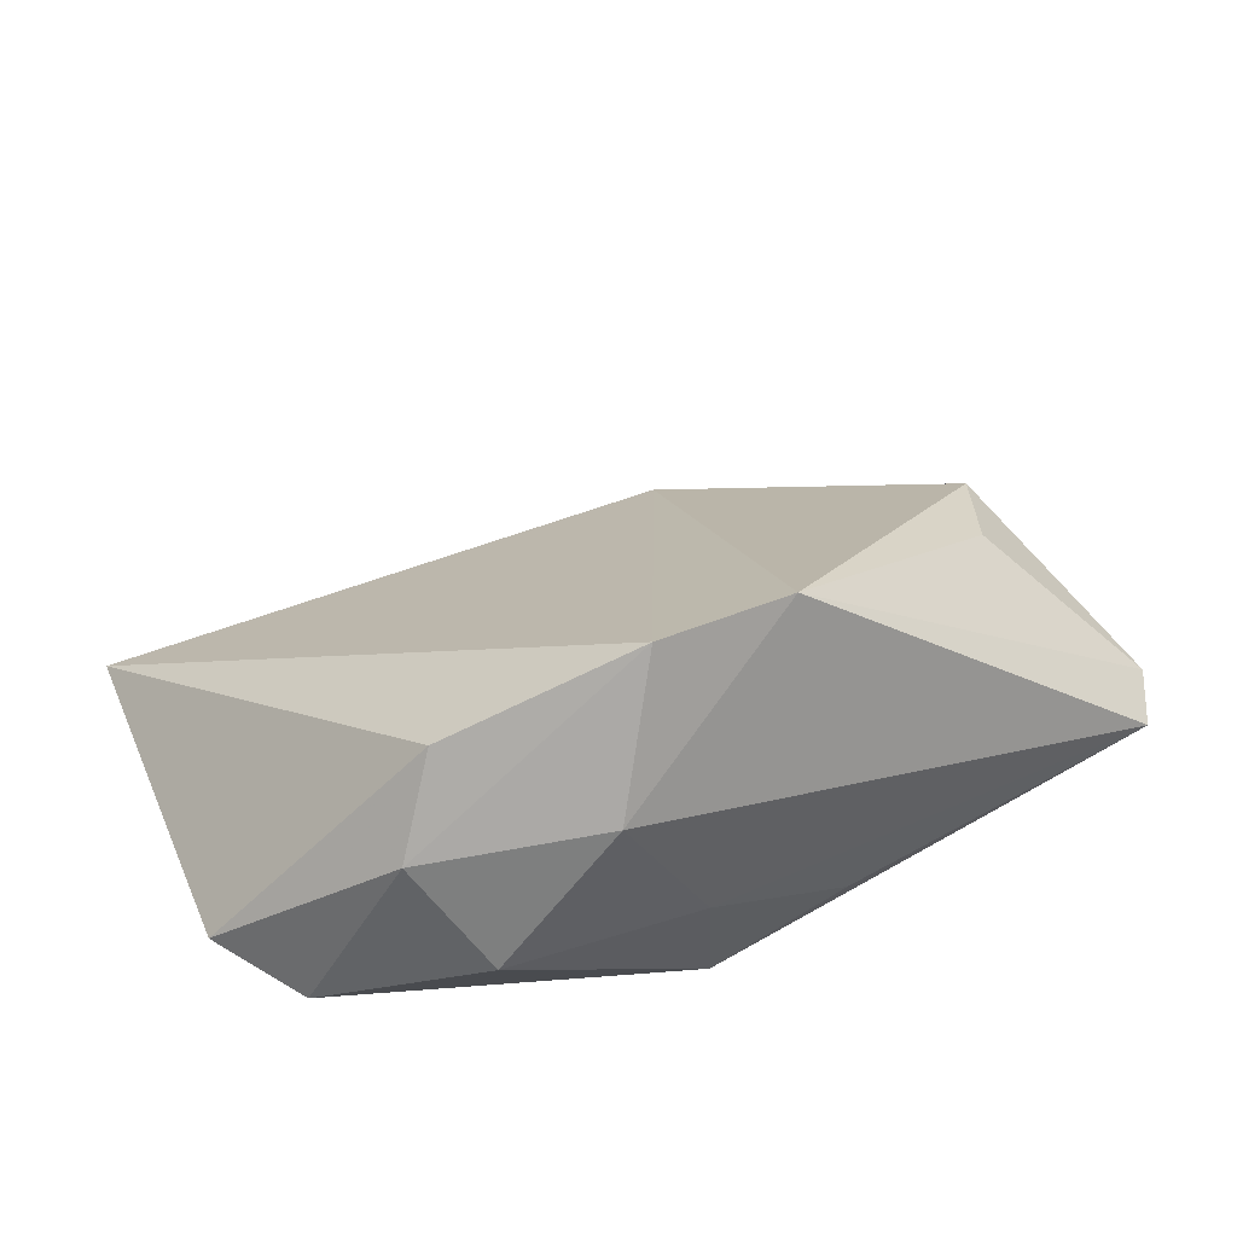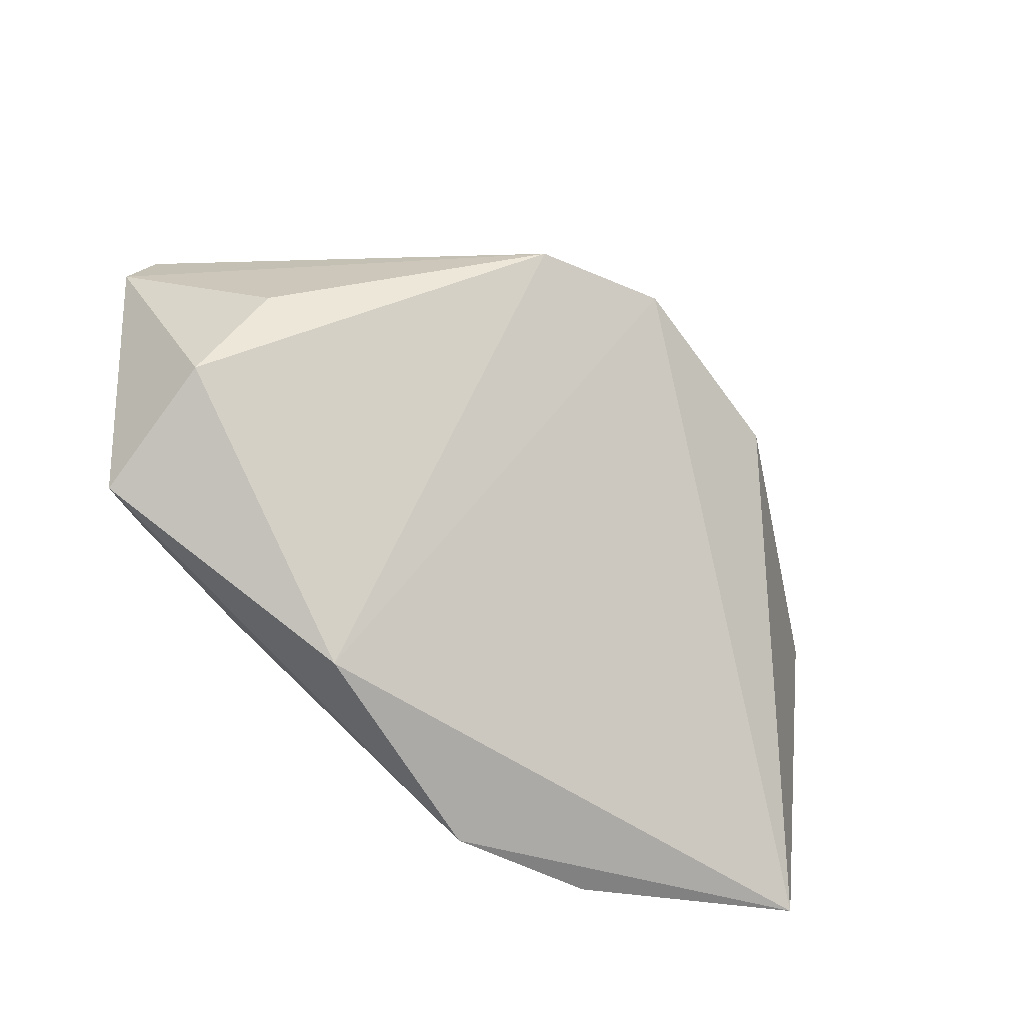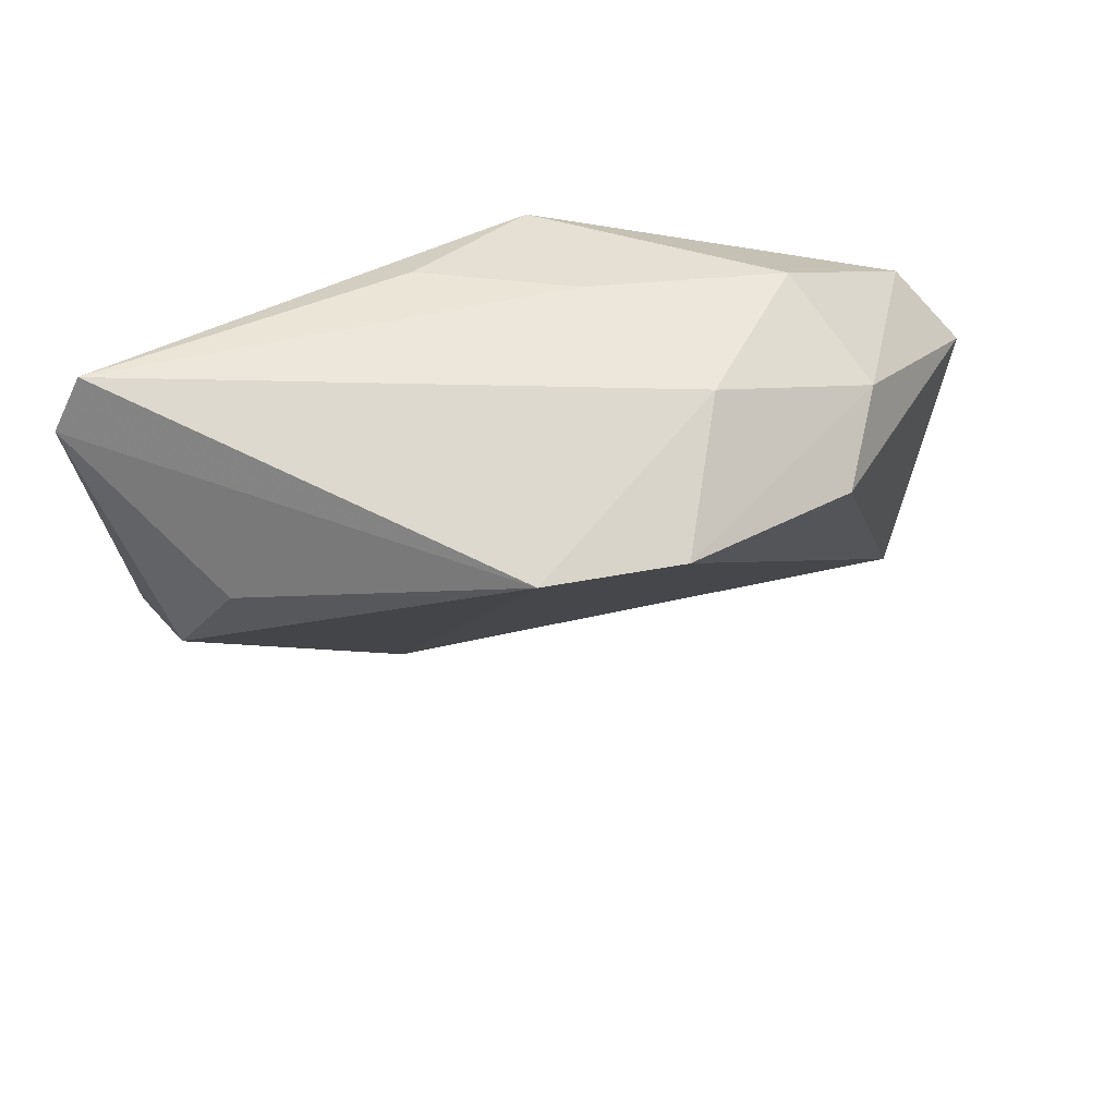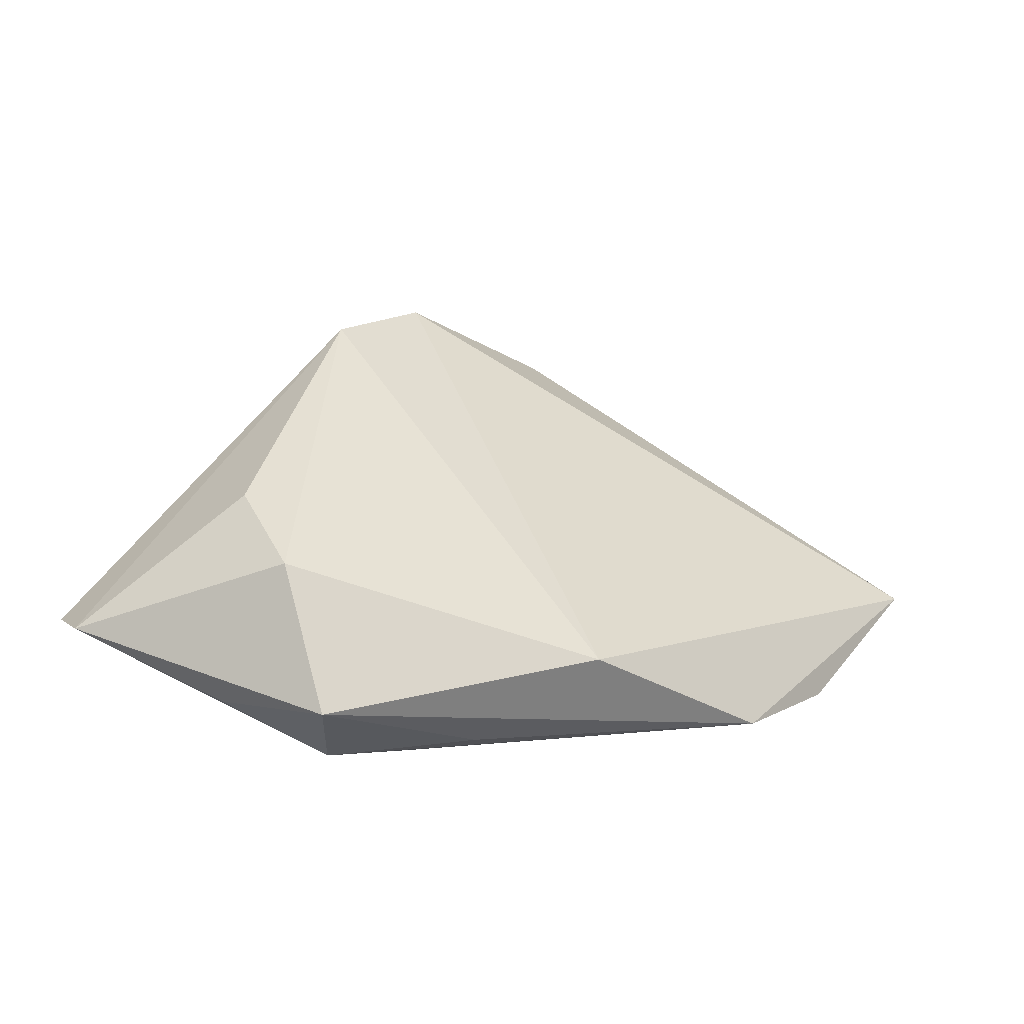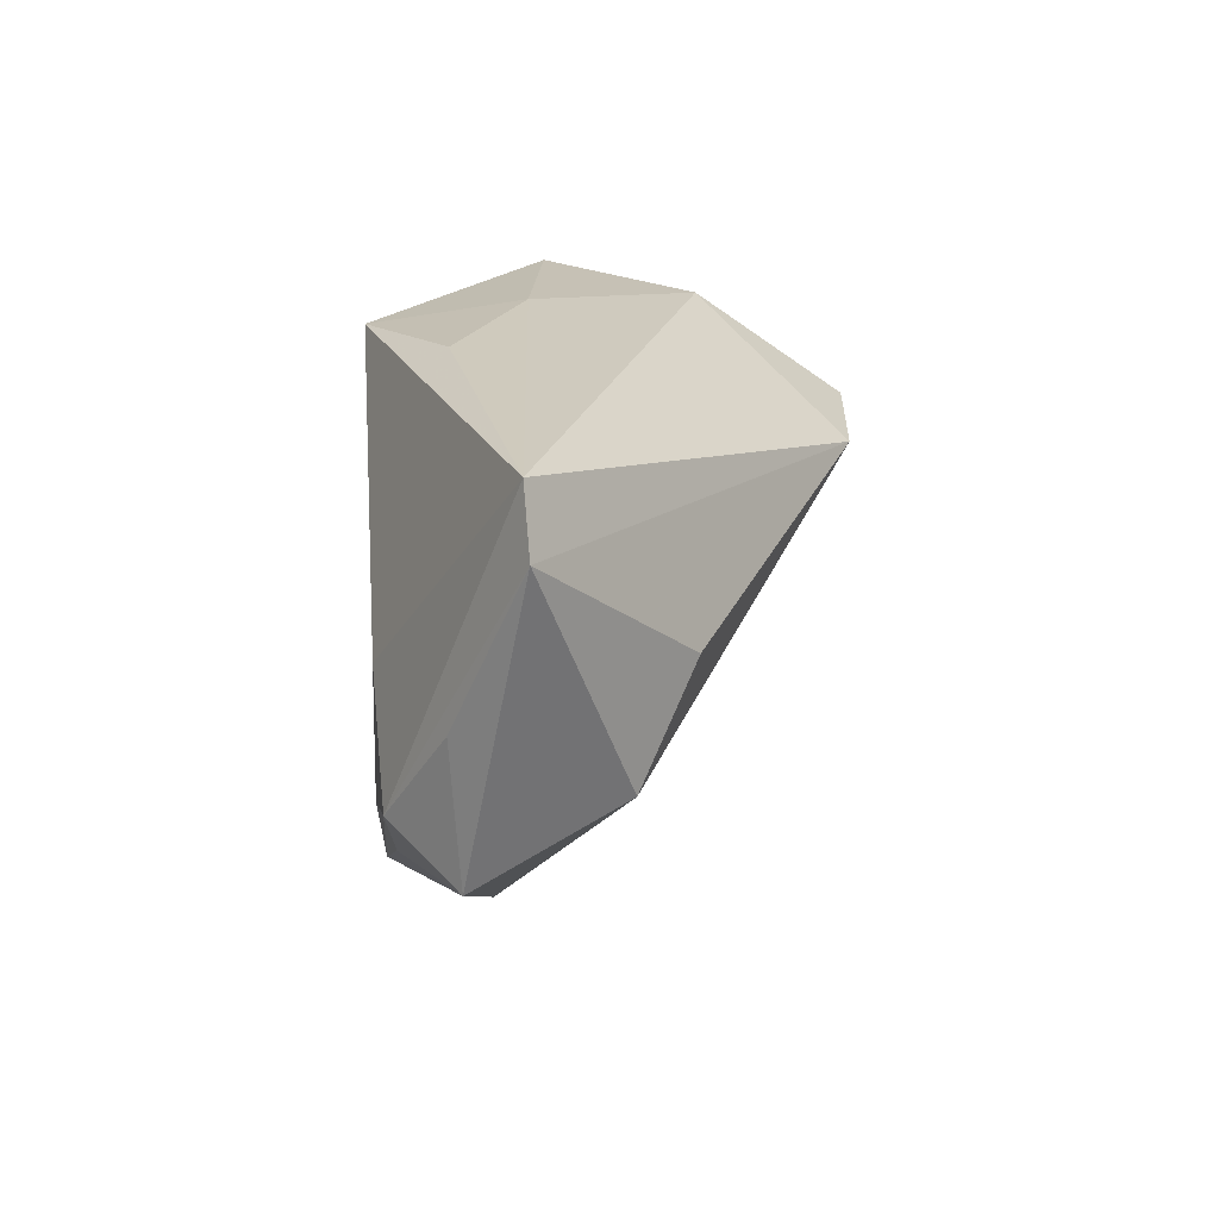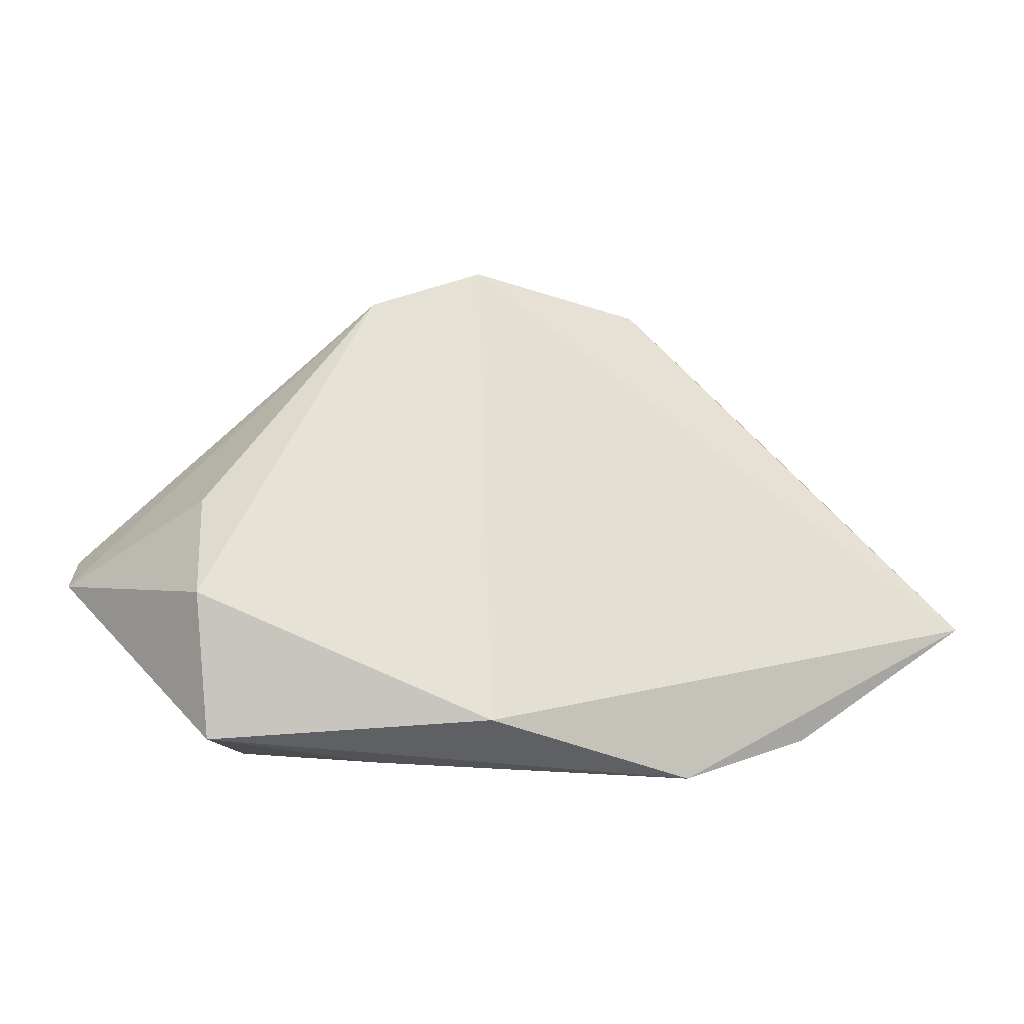
<metadata>
{"format":"obj","ext":"obj","renderer":"f3d","projection":"perspective","resolution":1024,"background":"white","views":[{"elev":51.9,"azim":154.4,"up":"+Z"},{"elev":-50.9,"azim":-30.6,"up":"+Y"},{"elev":45.5,"azim":-16.5,"up":"+Y"},{"elev":9.7,"azim":-53.6,"up":"+Z"},{"elev":21.9,"azim":-93.0,"up":"+Y"},{"elev":27.1,"azim":-29.0,"up":"+Z"}]}
</metadata>
<code>
v 0.00447 0.02748 -0.0005346
v -0.01837 -0.03296 -0.005519
v 0.02524 -0.04081 -0.01812
v -0.02886 -0.02156 -0.01531
v 0.01402 0.0255 0.0184
v 0.002886 0.02541 -0.01812
v 0.04696 0.01545 -0.006932
v -0.04119 0.00491 0.01448
v -0.04348 -0.01024 -0.01581
v -0.04986 0.0009123 -0.009455
v -0.047 -0.007079 0.008155
v -0.05012 -0.01548 -0.008357
v 0.0545 0.006322 -0.002686
v 0.006174 0.0159 0.03404
v -0.05627 0.01985 -0.001767
v -0.01333 0.02728 -0.008931
v -0.01045 0.01564 0.03264
v 0.03517 0.01746 0.01422
v -0.05264 0.02661 -0.002209
v 0.02901 0.01139 0.02442
v -0.03276 0.001018 -0.01683
v 0.0287 0.02585 0.001801
v -0.03249 -0.01417 -0.01706
v 0.006676 -0.04081 -0.01812
v 0.05242 -0.03915 -0.009383
f 11 2 17
f 7 6 22
f 17 5 19
f 19 9 15
f 15 17 19
f 8 17 15
f 15 11 8
f 8 11 17
f 12 11 15
f 2 11 12
f 1 5 22
f 1 19 5
f 22 6 1
f 21 19 6
f 9 19 21
f 14 5 17
f 25 20 14
f 14 2 25
f 17 2 14
f 25 7 13
f 13 20 25
f 15 9 10
f 10 12 15
f 9 12 10
f 4 12 9
f 3 7 25
f 6 7 3
f 6 19 16
f 16 1 6
f 19 1 16
f 9 21 23
f 23 21 6
f 20 13 18
f 22 5 18
f 18 7 22
f 18 13 7
f 5 14 18
f 18 14 20
f 24 4 9
f 9 23 24
f 6 3 24
f 24 23 6
f 2 12 24
f 12 4 24
f 25 2 24
f 24 3 25

</code>
